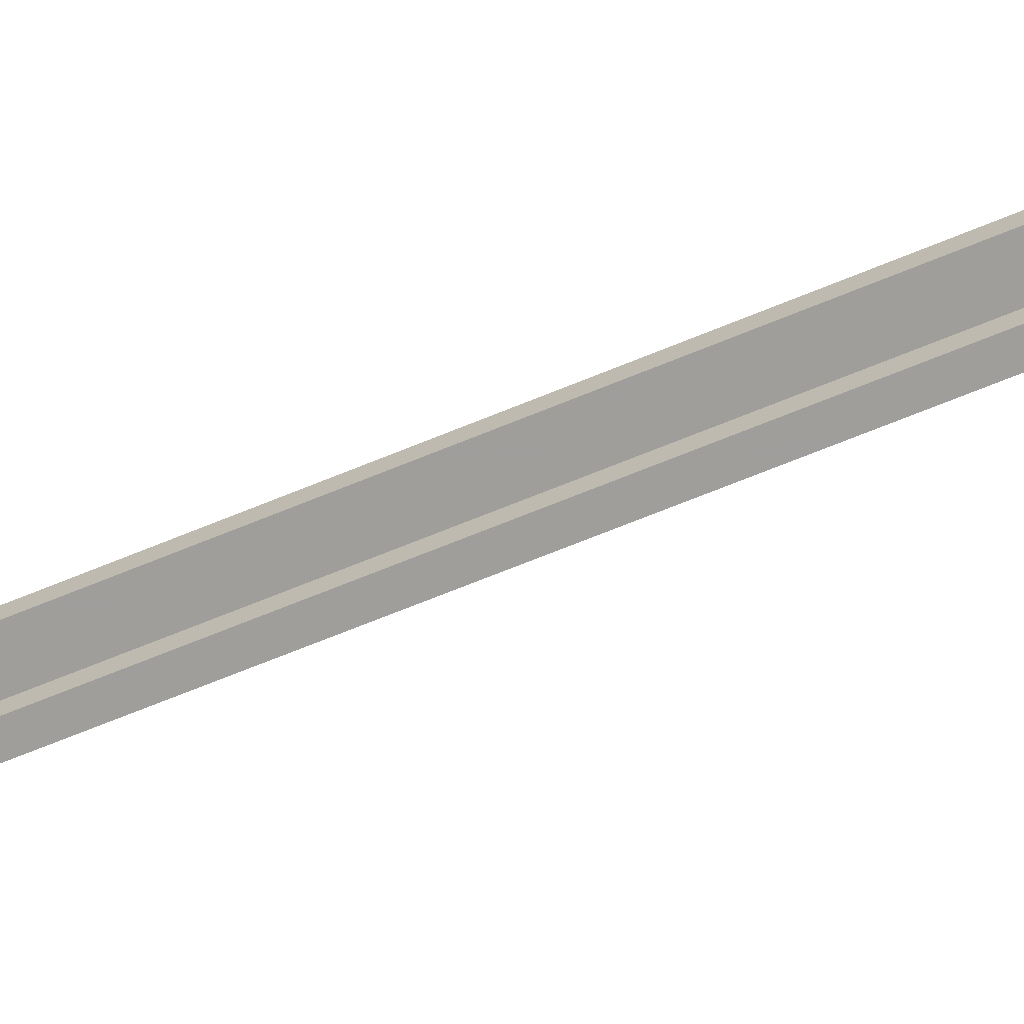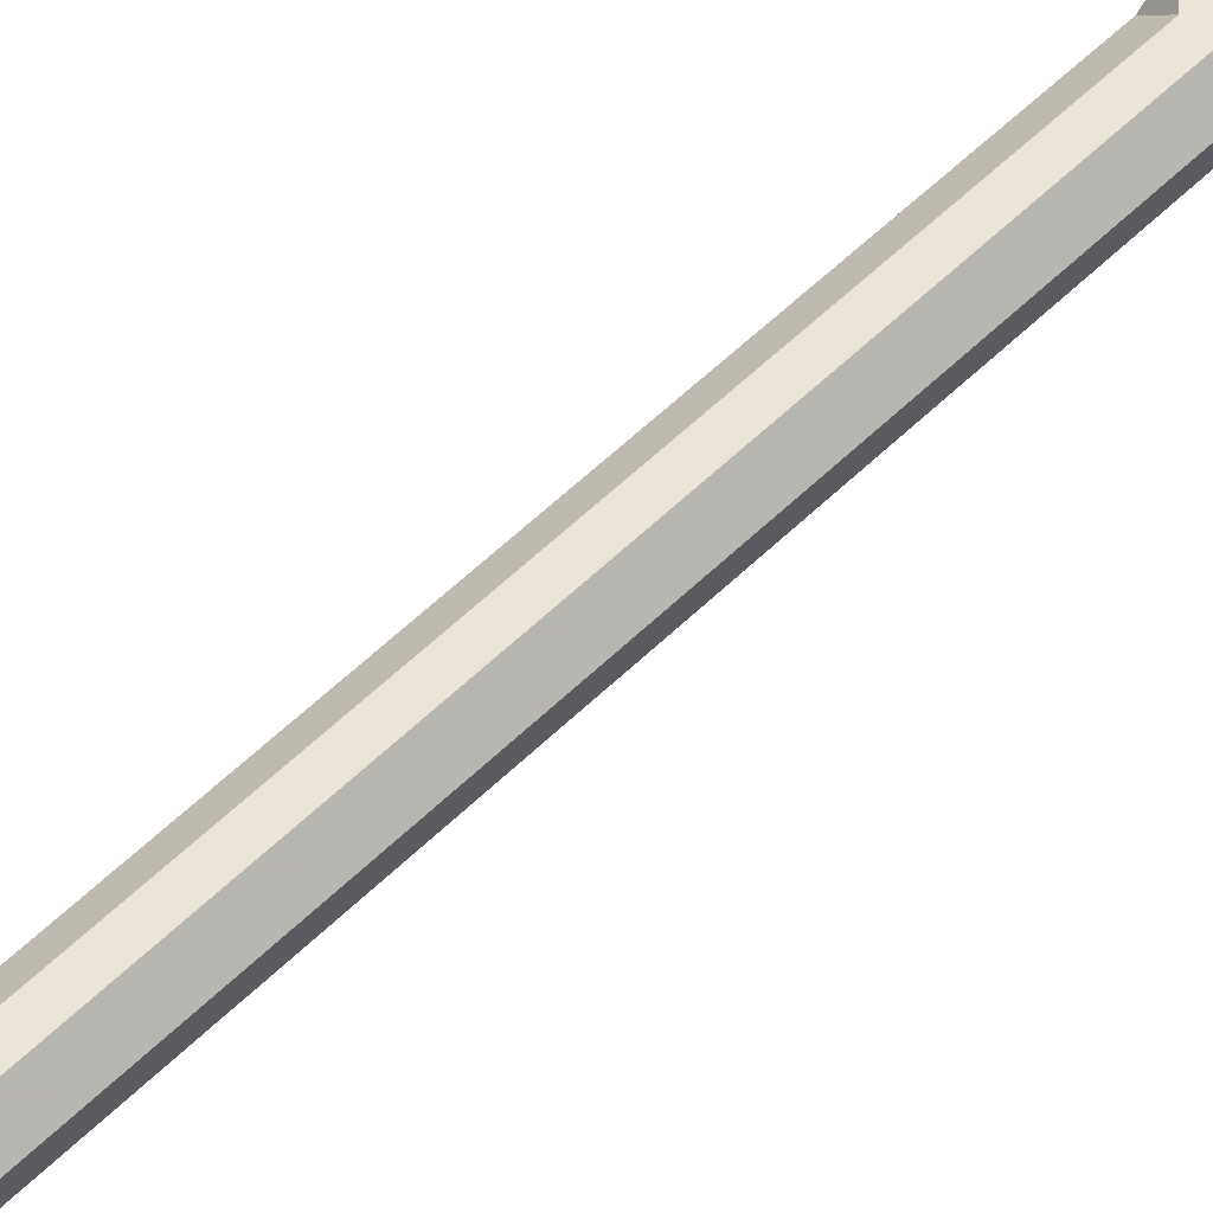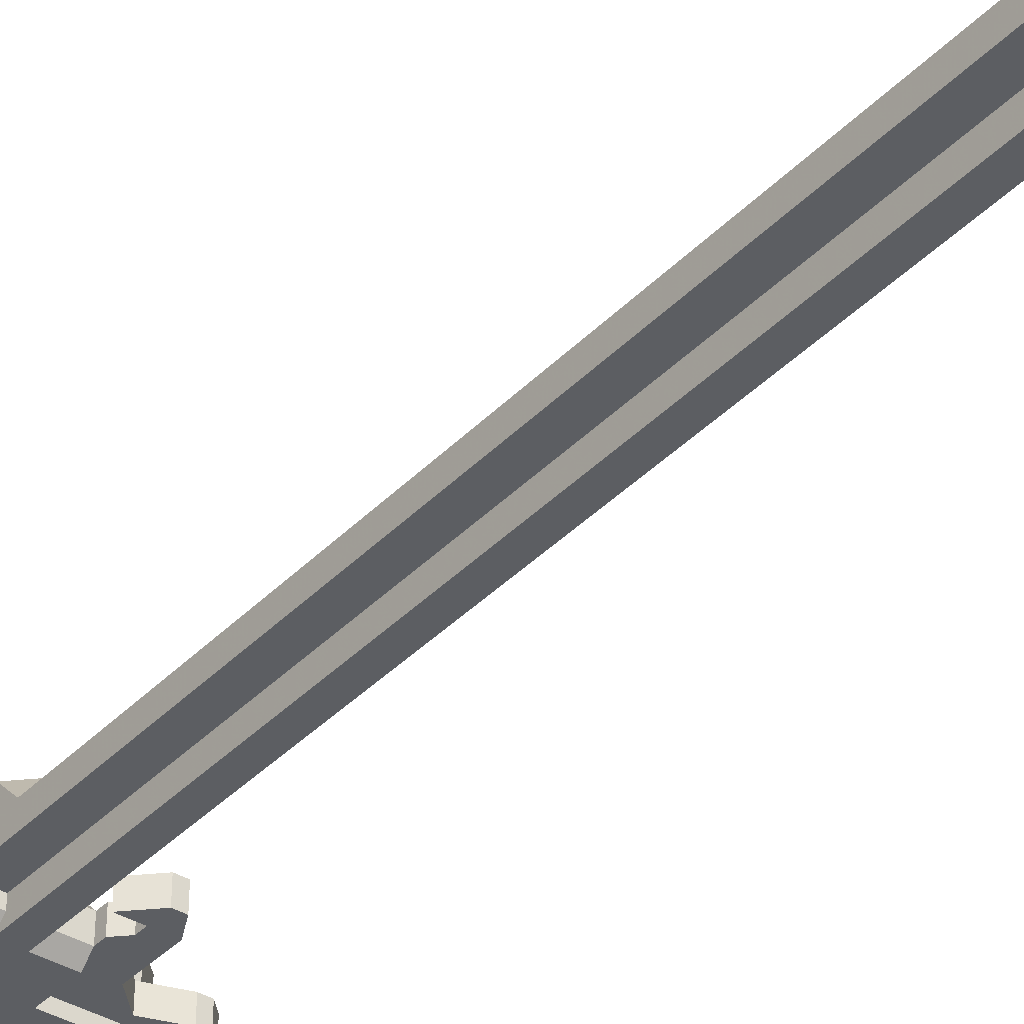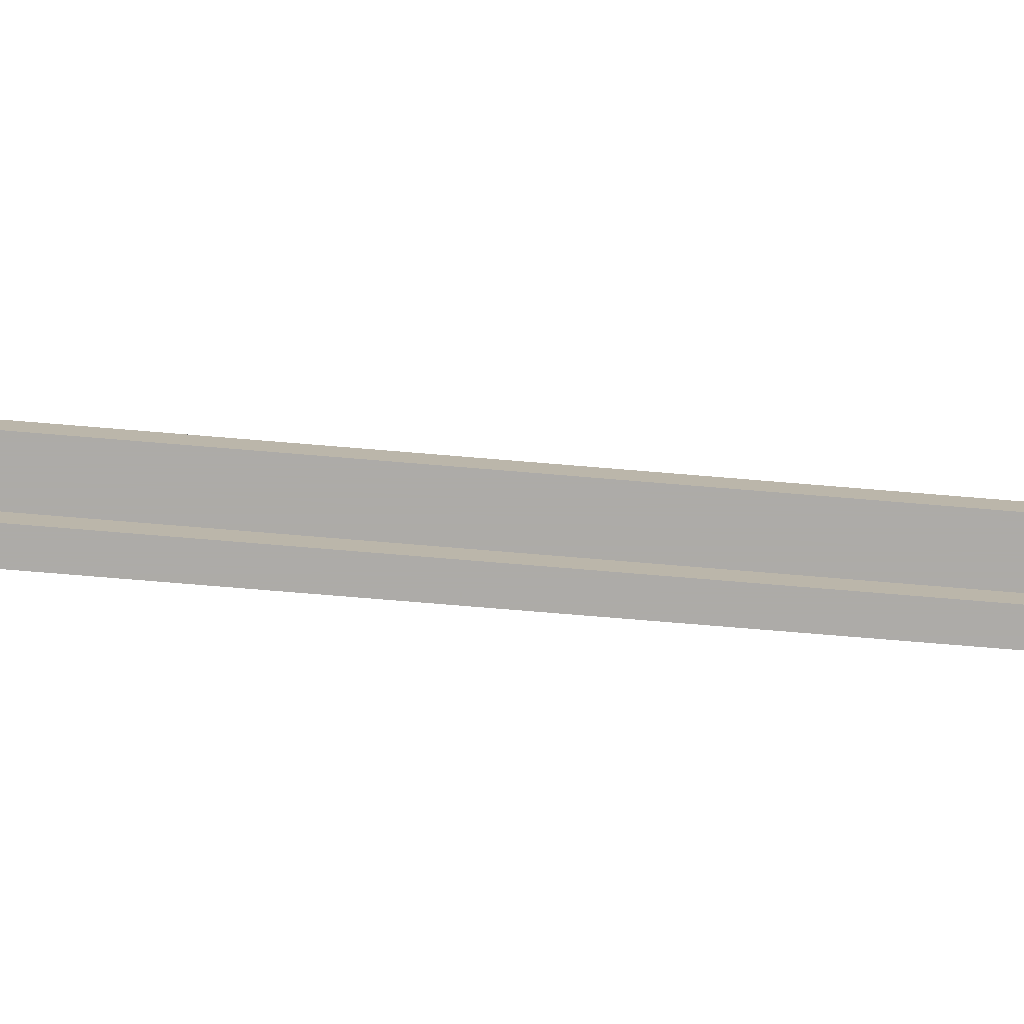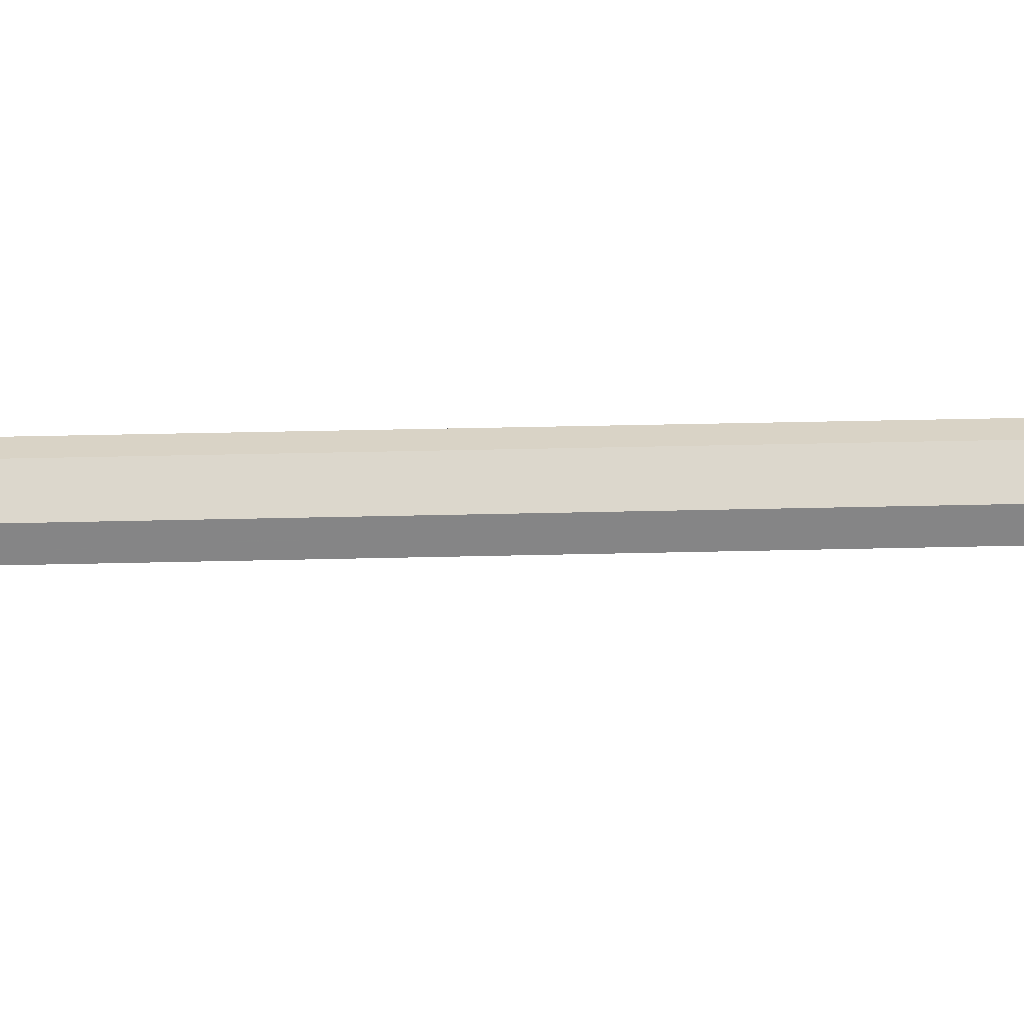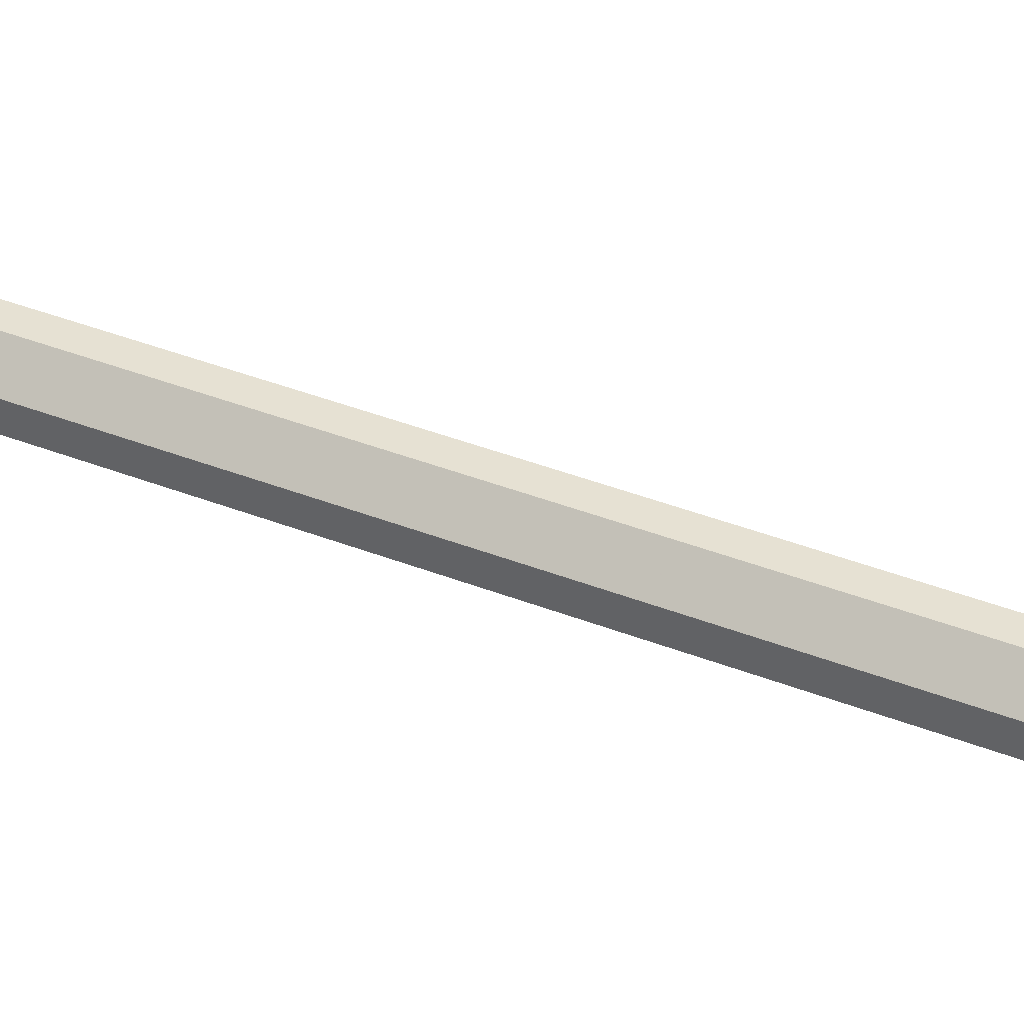
<metadata>
{"format":"obj","ext":"obj","renderer":"f3d","projection":"perspective","resolution":1024,"background":"white","views":[{"elev":-70.8,"azim":-67.9,"up":"+Y"},{"elev":59.5,"azim":45.4,"up":"+Y"},{"elev":-37.7,"azim":-37.8,"up":"+Y"},{"elev":-76.5,"azim":85.3,"up":"+Y"},{"elev":28.3,"azim":87.7,"up":"+Y"},{"elev":38.7,"azim":-63.5,"up":"+Y"}]}
</metadata>
<code>
g HK416
v -0.1875 0.125 -0.25
v -0.1875 0.125 0
v 0.1875 0.125 0
v 0.1875 0.125 -0.25
v -0.1875 0 -0.25
v -0.1875 0 0
v 0.1875 0 0
v 0.1875 0 -0.25
f 1 2 3 4
f 8 7 6 5
f 2 1 5 6
f 4 3 7 8
f 3 2 6 7
f 1 4 8 5
v -0.125 0.1875 -0.375
v -0.125 0.1875 -0.25
v 0.125 0.1875 -0.25
v 0.125 0.1875 -0.375
v -0.125 0.09375 -0.375
v -0.125 0.09375 -0.25
v 0.125 0.09375 -0.25
v 0.125 0.09375 -0.375
f 9 10 11 12
f 16 15 14 13
f 10 9 13 14
f 12 11 15 16
f 11 10 14 15
f 9 12 16 13
v -0.03125 0.125 0.25
v -0.03125 0.125 2.812
v 0.03125 0.125 2.812
v 0.03125 0.125 0.25
v -0.09375 0.0625 0.25
v -0.09375 0.0625 2.812
v 0.09375 0.0625 2.812
v 0.09375 0.0625 0.25
f 17 18 19 20
f 24 23 22 21
f 18 17 21 22
f 20 19 23 24
f 19 18 22 23
f 17 20 24 21
v 0.2188 0.09375 -0.09375
v 0.2188 0.09375 0.125
v 0.2812 0.09375 0.125
v 0.2812 0.09375 -0.09375
v 0.2188 0.03125 -0.09375
v 0.2188 0.03125 0.125
v 0.2812 0.03125 0.125
v 0.2812 0.03125 -0.09375
f 25 26 27 28
f 32 31 30 29
f 26 25 29 30
f 28 27 31 32
f 27 26 30 31
f 25 28 32 29
v -0.375 0.09375 -0.375
v -0.375 0.09375 -0.125
v -0 0.09375 -0.125
v -0 0.09375 -0.375
v -0.375 0.03125 -0.375
v -0.375 0.03125 -0.125
v -0 0.03125 -0.125
v -0 0.03125 -0.375
f 33 34 35 36
f 40 39 38 37
f 34 33 37 38
f 36 35 39 40
f 35 34 38 39
f 33 36 40 37
v 0.1875 0.09375 -0.3125
v 0.1875 0.09375 -0.09375
v 0.4688 0.09375 -0.09375
v 0.4688 0.09375 -0.3125
v 0.1875 0.03125 -0.3125
v 0.1875 0.03125 -0.09375
v 0.4688 0.03125 -0.09375
v 0.4688 0.03125 -0.3125
f 41 42 43 44
f 48 47 46 45
f 42 41 45 46
f 44 43 47 48
f 43 42 46 47
f 41 44 48 45
v 0.125 0.1875 -0.375
v 0.125 0.1875 -0.125
v 0.375 0.1875 -0.125
v 0.375 0.1875 -0.375
v 0.125 0.09375 -0.375
v 0.125 0.09375 -0.125
v 0.375 0.09375 -0.125
v 0.375 0.09375 -0.375
f 49 50 51 52
f 56 55 54 53
f 50 49 53 54
f 52 51 55 56
f 51 50 54 55
f 49 52 56 53
v -0.375 0.03125 -0.375
v -0.375 0.03125 -0.125
v 0.375 0.03125 -0.125
v 0.375 0.03125 -0.375
v -0.375 0 -0.375
v -0.375 0 -0.125
v 0.375 0 -0.125
v 0.375 0 -0.375
f 57 58 59 60
f 64 63 62 61
f 58 57 61 62
f 60 59 63 64
f 59 58 62 63
f 57 60 64 61
v 0.3438 0.09375 -0.09375
v 0.4375 0.09375 -0.0625
v 0.4688 0.09375 -0.0625
v 0.4688 0.09375 -0.09375
v 0.3438 0.03125 -0.09375
v 0.4375 0.03125 -0.0625
v 0.4688 0.03125 -0.0625
v 0.4688 0.03125 -0.09375
f 65 66 67 68
f 72 71 70 69
f 66 65 69 70
f 68 67 71 72
f 67 66 70 71
f 65 68 72 69
v 0.1562 0.09375 0.125
v 0.2188 0.09375 0.1875
v 0.25 0.09375 0.1875
v 0.2812 0.09375 0.125
v 0.1562 0.03125 0.125
v 0.2188 0.03125 0.1875
v 0.25 0.03125 0.1875
v 0.2812 0.03125 0.125
f 73 74 75 76
f 80 79 78 77
f 74 73 77 78
f 76 75 79 80
f 75 74 78 79
f 73 76 80 77
v -0.4375 0.1875 -0.3125
v -0.4375 0.1875 -0.1875
v -0.375 0.1875 -0.125
v -0.375 0.1875 -0.375
v -0.4375 0 -0.3125
v -0.4375 0 -0.1875
v -0.375 0 -0.125
v -0.375 0 -0.375
f 81 82 83 84
f 88 87 86 85
f 82 81 85 86
f 84 83 87 88
f 83 82 86 87
f 81 84 88 85
v -0.125 0.1875 -0.25
v -0.125 0.1875 -0.1875
v -0.125 0.1875 -0.1875
v -0.0625 0.1875 -0.25
v -0.125 0.125 -0.25
v -0.125 0.125 -0.1875
v -0.125 0.125 -0.1875
v -0.0625 0.125 -0.25
f 89 90 91 92
f 96 95 94 93
f 90 89 93 94
f 92 91 95 96
f 91 90 94 95
f 89 92 96 93
v 0.0625 0.1875 -0.25
v 0.125 0.1875 -0.1875
v 0.125 0.1875 -0.1875
v 0.125 0.1875 -0.25
v 0.0625 0.125 -0.25
v 0.125 0.125 -0.1875
v 0.125 0.125 -0.1875
v 0.125 0.125 -0.25
f 97 98 99 100
f 104 103 102 101
f 98 97 101 102
f 100 99 103 104
f 99 98 102 103
f 97 100 104 101
v -0.375 0.1875 -0.375
v -0.375 0.1875 -0.125
v -0.125 0.1875 -0.125
v -0.125 0.1875 -0.375
v -0.375 0.09375 -0.375
v -0.375 0.09375 -0.125
v -0.125 0.09375 -0.125
v -0.125 0.09375 -0.375
f 105 106 107 108
f 112 111 110 109
f 106 105 109 110
f 108 107 111 112
f 107 106 110 111
f 105 108 112 109
v -0.09375 0.0625 0
v -0.09375 0.0625 2.812
v -0.03125 0.0625 2.875
v -0.03125 0.0625 0
v -0.09375 0 0
v -0.09375 0 2.812
v -0.03125 0 2.875
v -0.03125 0 0
f 113 114 115 116
f 120 119 118 117
f 114 113 117 118
f 116 115 119 120
f 115 114 118 119
f 113 116 120 117
v 0.03125 0.0625 0
v 0.03125 0.0625 2.875
v 0.09375 0.0625 2.812
v 0.09375 0.0625 0
v 0.03125 0 0
v 0.03125 0 2.875
v 0.09375 0 2.812
v 0.09375 0 0
f 121 122 123 124
f 128 127 126 125
f 122 121 125 126
f 124 123 127 128
f 123 122 126 127
f 121 124 128 125
v -0.09375 0 2.75
v -0.09375 0 2.812
v 0.09375 0 2.812
v 0.09375 0 2.75
v -0.09375 -0.125 2.75
v -0.09375 -0.125 2.812
v 0.09375 -0.125 2.812
v 0.09375 -0.125 2.75
f 129 130 131 132
f 136 135 134 133
f 130 129 133 134
f 132 131 135 136
f 131 130 134 135
f 129 132 136 133
v 0.375 0.1875 -0.375
v 0.375 0.1875 -0.125
v 0.4375 0.1875 -0.1875
v 0.4375 0.1875 -0.3125
v 0.375 0.09375 -0.375
v 0.375 0.09375 -0.125
v 0.4375 0.09375 -0.1875
v 0.4375 0.09375 -0.3125
f 137 138 139 140
f 144 143 142 141
f 138 137 141 142
f 140 139 143 144
f 139 138 142 143
f 137 140 144 141
v 0.375 0.03125 -0.375
v 0.375 0.03125 -0.125
v 0.4375 0.03125 -0.1875
v 0.4375 0.03125 -0.3125
v 0.375 0 -0.375
v 0.375 0 -0.125
v 0.4375 0 -0.1875
v 0.4375 0 -0.3125
f 145 146 147 148
f 152 151 150 149
f 146 145 149 150
f 148 147 151 152
f 147 146 150 151
f 145 148 152 149
v -0.1875 0.125 0
v -0.1875 0.09375 0.03125
v 0.1875 0.09375 0.03125
v 0.1875 0.125 0
v -0.1875 0 0
v -0.1875 0.03125 0.03125
v 0.1875 0.03125 0.03125
v 0.1875 0 0
f 153 154 155 156
f 160 159 158 157
f 154 153 157 158
f 156 155 159 160
f 155 154 158 159
f 153 156 160 157
v 0.1875 0.09375 -0.09375
v 0.1875 0.09375 0.0625
v 0.2188 0.09375 0.09375
v 0.2188 0.09375 -0.09375
v 0.1875 0.03125 -0.09375
v 0.1875 0.03125 0.0625
v 0.2188 0.03125 0.09375
v 0.2188 0.03125 -0.09375
f 161 162 163 164
f 168 167 166 165
f 162 161 165 166
f 164 163 167 168
f 163 162 166 167
f 161 164 168 165
v 0.2812 0.09375 -0.09375
v 0.2812 0.09375 -0.03125
v 0.2812 0.09375 -0.03125
v 0.3438 0.09375 -0.09375
v 0.2812 0.03125 -0.09375
v 0.2812 0.03125 -0.03125
v 0.2812 0.03125 -0.03125
v 0.3438 0.03125 -0.09375
f 169 170 171 172
f 176 175 174 173
f 170 169 173 174
f 172 171 175 176
f 171 170 174 175
f 169 172 176 173
v 0.4688 0.09375 -0.3125
v 0.4688 0.09375 -0.0625
v 0.5 0.09375 -0.09375
v 0.5 0.09375 -0.2812
v 0.4688 0.03125 -0.3125
v 0.4688 0.03125 -0.0625
v 0.5 0.03125 -0.09375
v 0.5 0.03125 -0.2812
f 177 178 179 180
f 184 183 182 181
f 178 177 181 182
f 180 179 183 184
f 179 178 182 183
f 177 180 184 181
v -0.09375 0.125 0
v -0.09375 0.125 0.1875
v 0.09375 0.125 0.1875
v 0.09375 0.125 0
v -0.09375 0.0625 0
v -0.09375 0.0625 0.25
v 0.09375 0.0625 0.25
v 0.09375 0.0625 0
f 185 186 187 188
f 192 191 190 189
f 186 185 189 190
f 188 187 191 192
f 187 186 190 191
f 185 188 192 189
v -0.09375 0.125 0.1875
v -0.03125 0.125 0.25
v 0.03125 0.125 0.25
v 0.09375 0.125 0.1875
v -0.09375 0.125 0.1875
v -0.09375 0.0625 0.25
v 0.09375 0.0625 0.25
v 0.09375 0.125 0.1875
f 193 194 195 196
f 200 199 198 197
f 194 193 197 198
f 196 195 199 200
f 195 194 198 199
f 193 196 200 197
v -0.03125 0.125 2.812
v -0.03125 0.125 2.812
v 0.03125 0.125 2.812
v 0.03125 0.125 2.812
v -0.09375 0.0625 2.812
v -0.03125 0.0625 2.875
v 0.03125 0.0625 2.875
v 0.09375 0.0625 2.812
f 201 202 203 204
f 208 207 206 205
f 202 201 205 206
f 204 203 207 208
f 203 202 206 207
f 201 204 208 205
v -0.09375 0 2.812
v -0.03125 0 2.875
v 0.03125 0 2.875
v 0.09375 0 2.812
v -0.09375 -0.125 2.812
v -0.03125 -0.125 2.875
v 0.03125 -0.125 2.875
v 0.09375 -0.125 2.812
f 209 210 211 212
f 216 215 214 213
f 210 209 213 214
f 212 211 215 216
f 211 210 214 215
f 209 212 216 213

</code>
